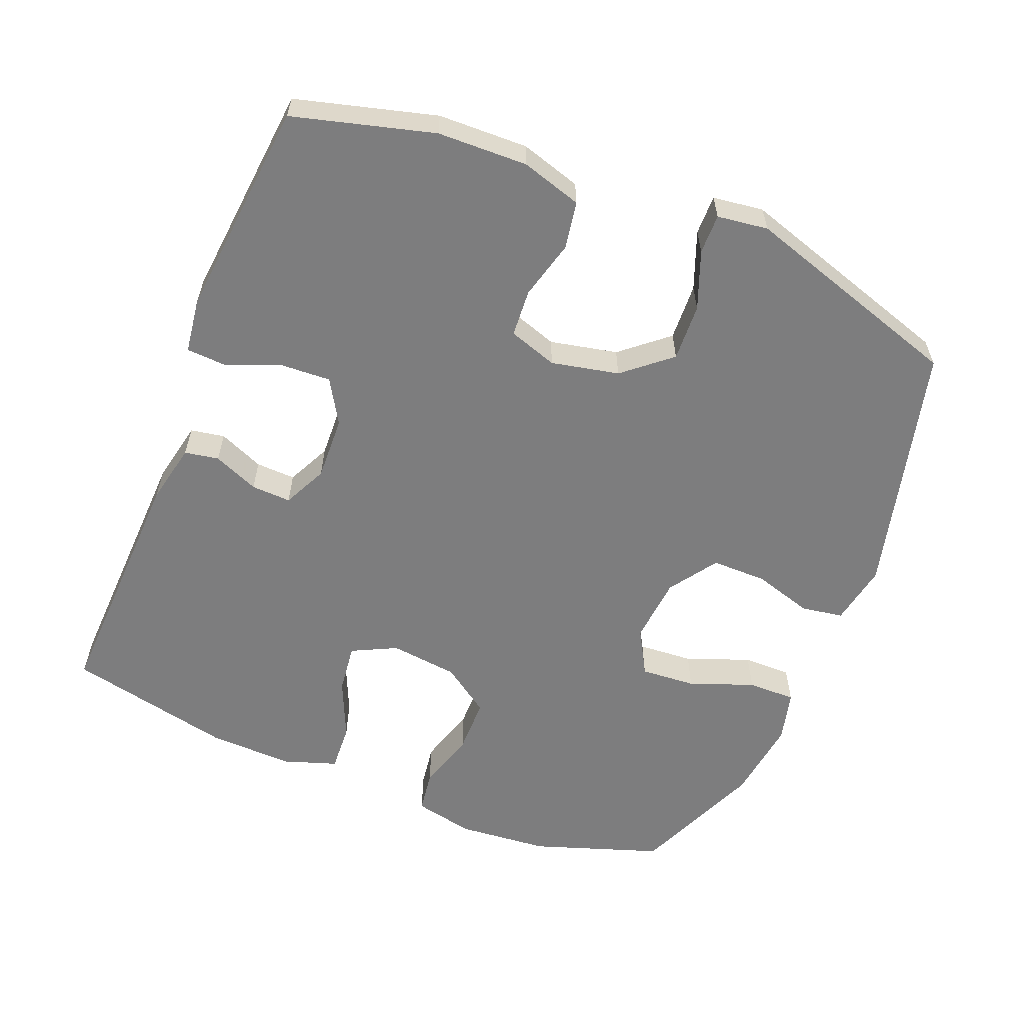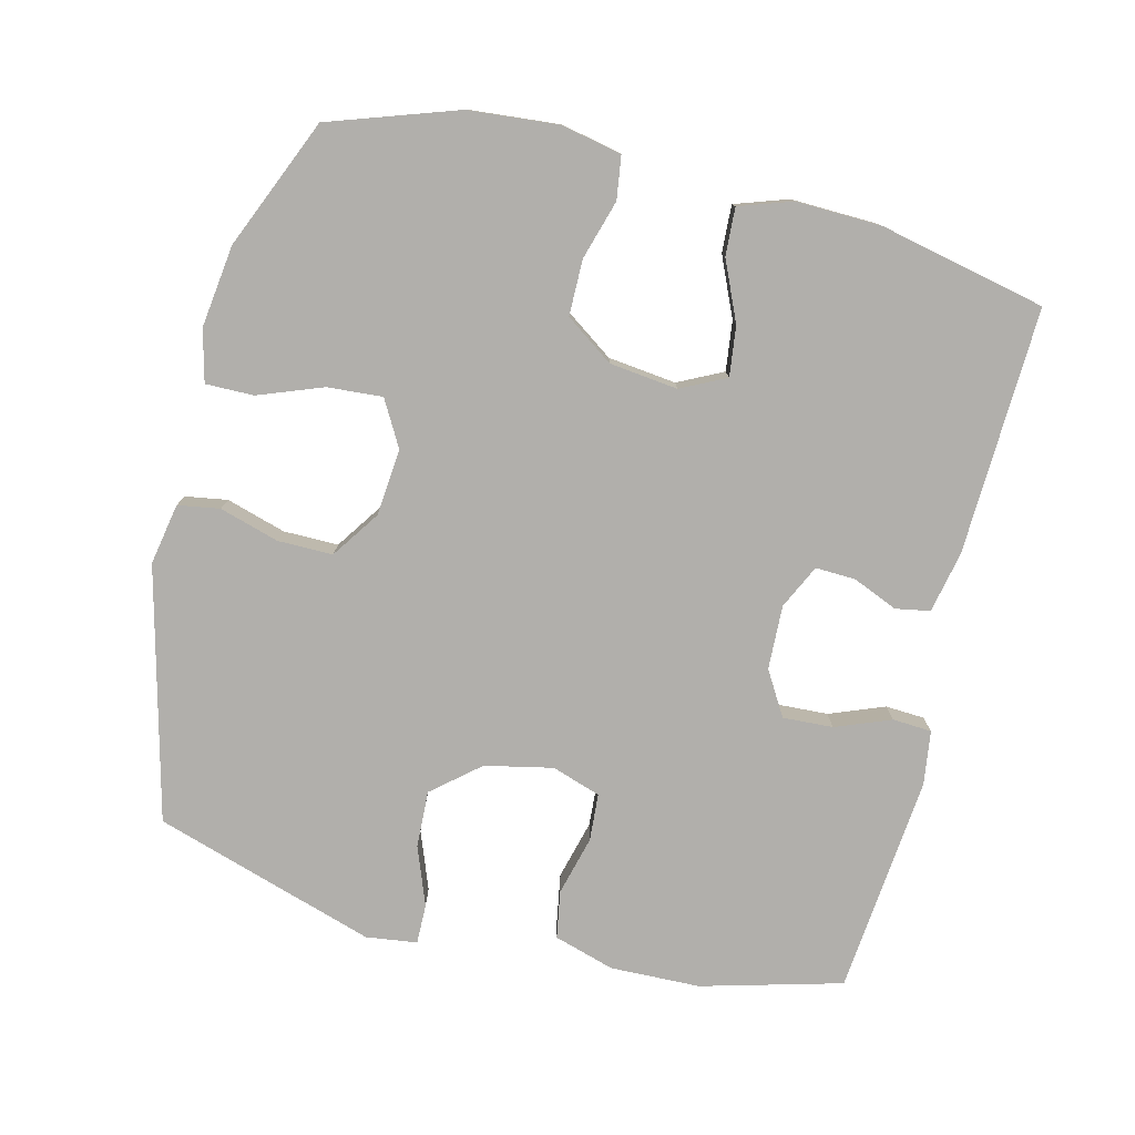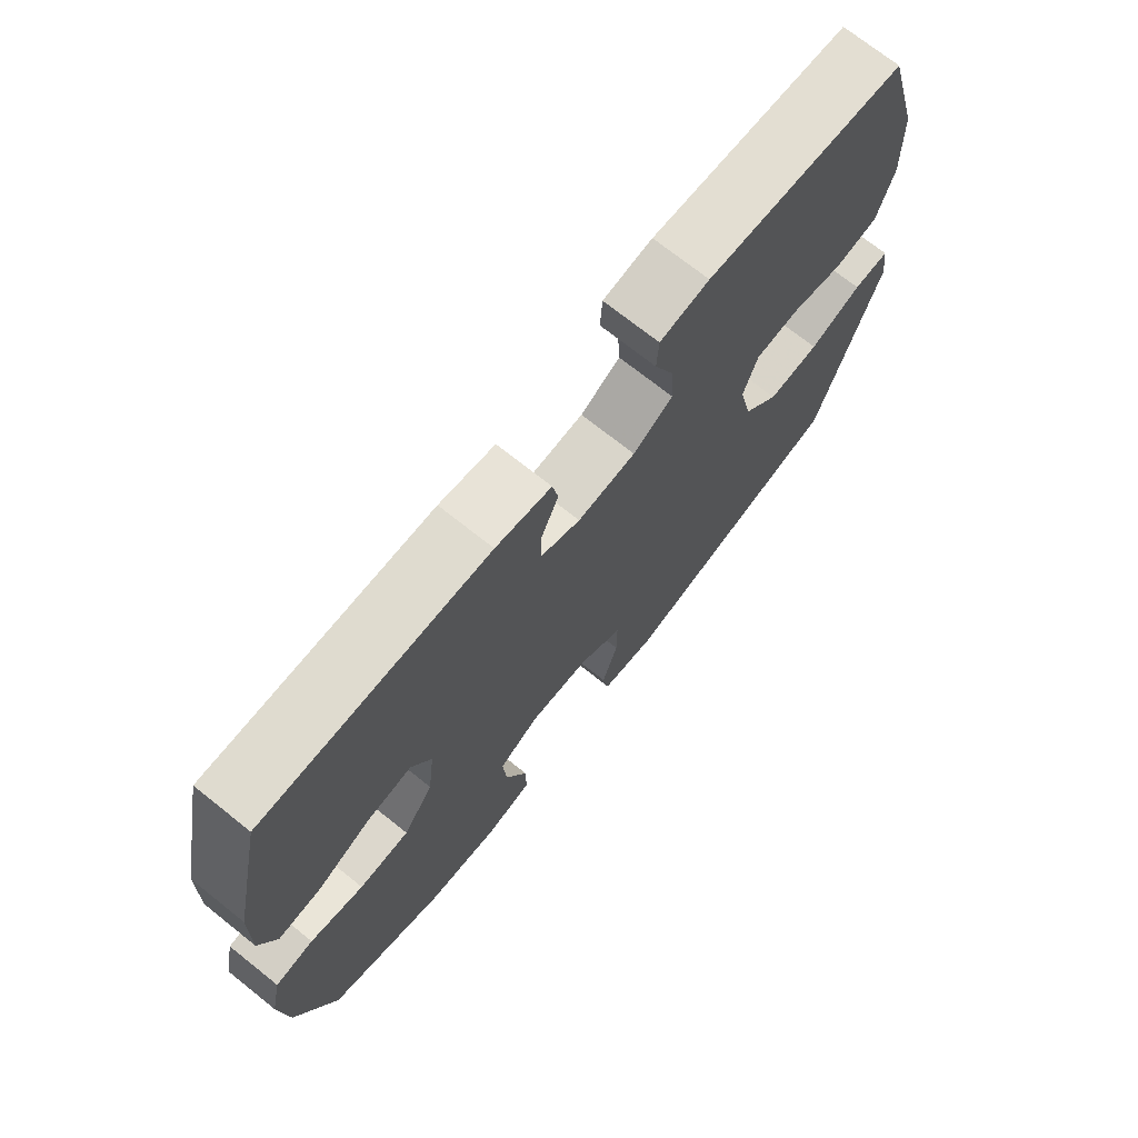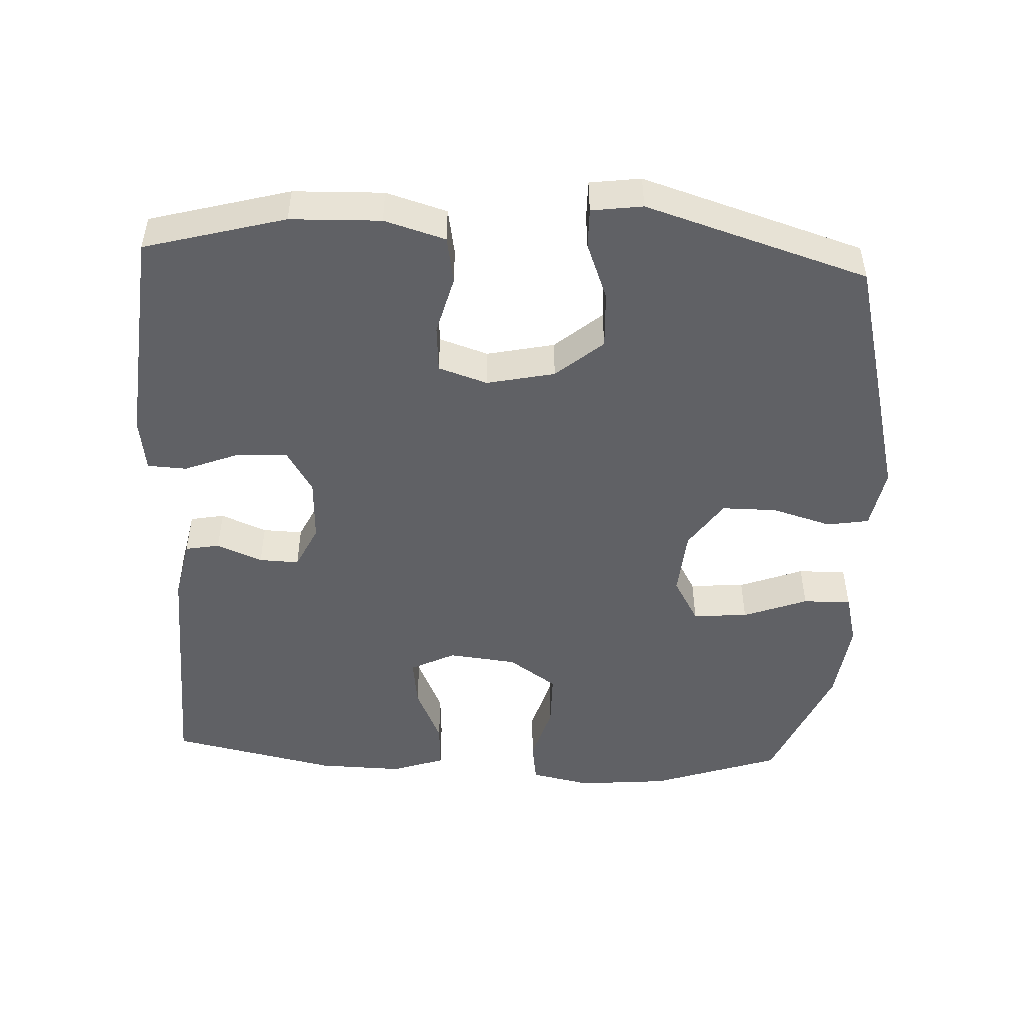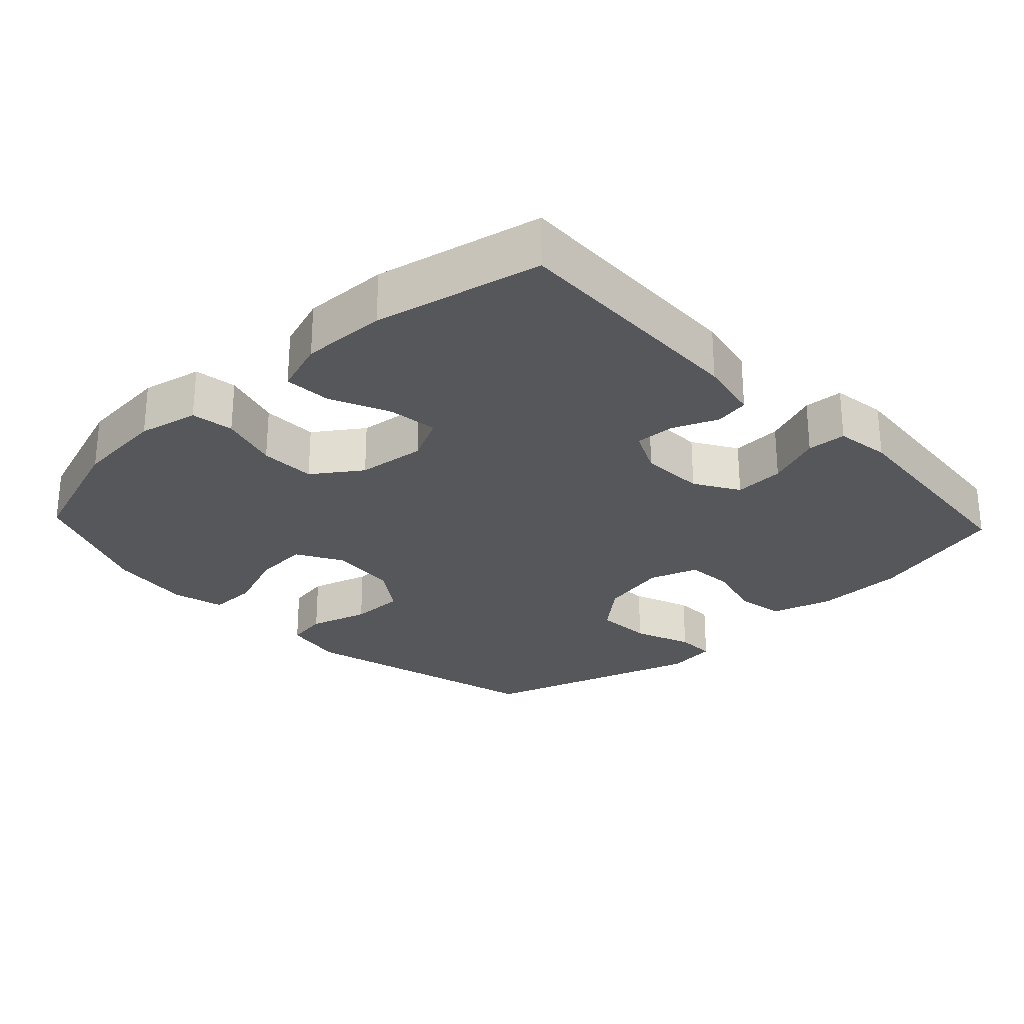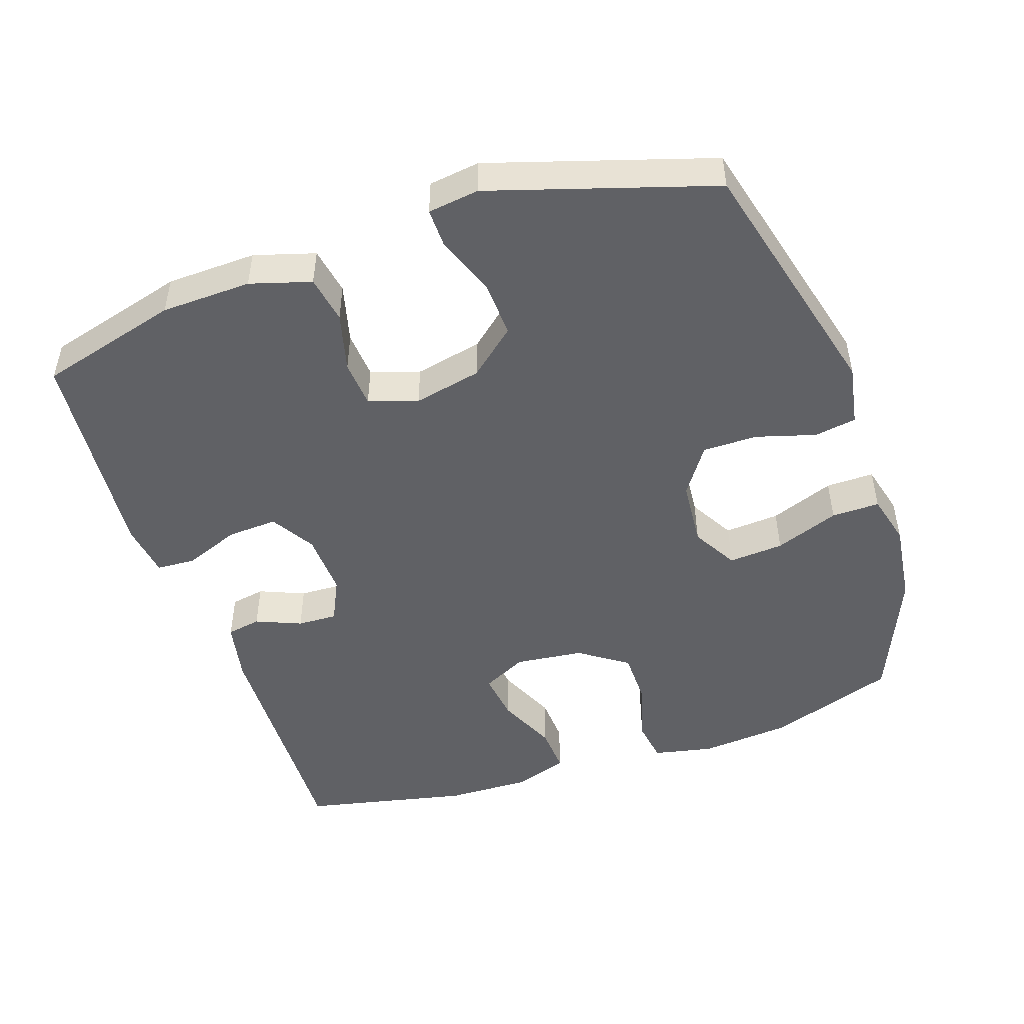
<metadata>
{"format":"obj","ext":"obj","renderer":"f3d","projection":"perspective","resolution":1024,"background":"white","views":[{"elev":-59.1,"azim":67.8,"up":"+Y"},{"elev":-78.3,"azim":-104.1,"up":"+Y"},{"elev":72.3,"azim":-51.5,"up":"+Z"},{"elev":-48.7,"azim":87.2,"up":"+Y"},{"elev":-26.7,"azim":-46.7,"up":"+Y"},{"elev":-48.6,"azim":108.7,"up":"+Y"}]}
</metadata>
<code>
v -0.5 0.07 -0.5
v -0.563 0.07 -0.317
v -0.575 0.07 -0.187
v -0.557 0.07 -0.101
v -0.496 0.07 -0.092
v -0.411 0.07 -0.117
v -0.331 0.07 -0.116
v -0.283 0.07 -0.047
v -0.272 0.07 0.051
v -0.304 0.07 0.115
v -0.375 0.07 0.106
v -0.46 0.07 0.068
v -0.528 0.07 0.064
v -0.554 0.07 0.14
v -0.551 0.07 0.262
v -0.5 0.07 0.5
v -0.146 0.07 0.488
v -0.058 0.07 0.47
v -0.049 0.07 0.421
v -0.076 0.07 0.356
v -0.078 0.07 0.299
v -0.015 0.07 0.269
v 0.077 0.07 0.273
v 0.14 0.07 0.311
v 0.136 0.07 0.383
v 0.105 0.07 0.462
v 0.108 0.07 0.518
v 0.186 0.07 0.529
v 0.5 0.07 0.5
v 0.555 0.07 0.299
v 0.559 0.07 0.17
v 0.533 0.07 0.083
v 0.465 0.07 0.071
v 0.38 0.07 0.093
v 0.312 0.07 0.088
v 0.289 0.07 0.018
v 0.31 0.07 -0.079
v 0.367 0.07 -0.146
v 0.449 0.07 -0.142
v 0.532 0.07 -0.11
v 0.589 0.07 -0.109
v 0.599 0.07 -0.182
v 0.5 0.07 -0.5
v 0.139 0.07 -0.592
v 0.051 0.07 -0.576
v 0.041 0.07 -0.516
v 0.066 0.07 -0.431
v 0.066 0.07 -0.352
v -0.003 0.07 -0.305
v -0.099 0.07 -0.297
v -0.164 0.07 -0.334
v -0.158 0.07 -0.413
v -0.123 0.07 -0.505
v -0.122 0.07 -0.574
v -0.196 0.07 -0.593
v -0.314 0.07 -0.578
v -0.5 0 -0.5
v -0.563 0 -0.317
v -0.575 0 -0.187
v -0.557 0 -0.101
v -0.496 0 -0.092
v -0.411 0 -0.117
v -0.331 0 -0.116
v -0.283 0 -0.047
v -0.272 0 0.051
v -0.304 0 0.115
v -0.375 0 0.106
v -0.46 0 0.068
v -0.528 0 0.064
v -0.554 0 0.14
v -0.551 0 0.262
v -0.5 0 0.5
v -0.146 0 0.488
v -0.058 0 0.47
v -0.049 0 0.421
v -0.076 0 0.356
v -0.078 0 0.299
v -0.015 0 0.269
v 0.077 0 0.273
v 0.14 0 0.311
v 0.136 0 0.383
v 0.105 0 0.462
v 0.108 0 0.518
v 0.186 0 0.529
v 0.5 0 0.5
v 0.555 0 0.299
v 0.559 0 0.17
v 0.533 0 0.083
v 0.465 0 0.071
v 0.38 0 0.093
v 0.312 0 0.088
v 0.289 0 0.018
v 0.31 0 -0.079
v 0.367 0 -0.146
v 0.449 0 -0.142
v 0.532 0 -0.11
v 0.589 0 -0.109
v 0.599 0 -0.182
v 0.5 0 -0.5
v 0.139 0 -0.592
v 0.051 0 -0.576
v 0.041 0 -0.516
v 0.066 0 -0.431
v 0.066 0 -0.352
v -0.003 0 -0.305
v -0.099 0 -0.297
v -0.164 0 -0.334
v -0.158 0 -0.413
v -0.123 0 -0.505
v -0.122 0 -0.574
v -0.196 0 -0.593
v -0.314 0 -0.578
f 52 53 54 55
f 51 52 55 56
f 44 45 46 47
f 44 47 48
f 43 44 48
f 42 43 48 49
f 39 40 41 42
f 38 39 42 49
f 31 32 33 34
f 31 34 35
f 30 31 35
f 29 30 35
f 28 29 35
f 25 26 27 28
f 24 25 28 35
f 23 24 35 36
f 17 18 19 20
f 17 20 21
f 16 17 21
f 15 16 21
f 14 15 21 22
f 11 12 13 14
f 10 11 14 22
f 3 4 5 6
f 3 6 7
f 2 3 7
f 51 56 1 2
f 50 51 2 7
f 37 38 49 50
f 37 50 7 8
f 36 37 8 9
f 22 23 36
f 9 10 22 36
f 111 110 109 108
f 112 111 108 107
f 103 102 101 100
f 104 103 100
f 104 100 99
f 105 104 99 98
f 98 97 96 95
f 105 98 95 94
f 90 89 88 87
f 91 90 87
f 91 87 86
f 91 86 85
f 91 85 84
f 84 83 82 81
f 91 84 81 80
f 92 91 80 79
f 76 75 74 73
f 77 76 73
f 77 73 72
f 77 72 71
f 78 77 71 70
f 70 69 68 67
f 78 70 67 66
f 62 61 60 59
f 63 62 59
f 63 59 58
f 58 57 112 107
f 63 58 107 106
f 106 105 94 93
f 64 63 106 93
f 65 64 93 92
f 92 79 78
f 92 78 66 65
f 1 57 58 2
f 2 58 59 3
f 3 59 60 4
f 4 60 61 5
f 5 61 62 6
f 6 62 63 7
f 7 63 64 8
f 8 64 65 9
f 9 65 66 10
f 10 66 67 11
f 11 67 68 12
f 12 68 69 13
f 13 69 70 14
f 14 70 71 15
f 15 71 72 16
f 16 72 73 17
f 17 73 74 18
f 18 74 75 19
f 19 75 76 20
f 20 76 77 21
f 21 77 78 22
f 22 78 79 23
f 23 79 80 24
f 24 80 81 25
f 25 81 82 26
f 26 82 83 27
f 27 83 84 28
f 28 84 85 29
f 29 85 86 30
f 30 86 87 31
f 31 87 88 32
f 32 88 89 33
f 33 89 90 34
f 34 90 91 35
f 35 91 92 36
f 36 92 93 37
f 37 93 94 38
f 38 94 95 39
f 39 95 96 40
f 40 96 97 41
f 41 97 98 42
f 42 98 99 43
f 43 99 100 44
f 44 100 101 45
f 45 101 102 46
f 46 102 103 47
f 47 103 104 48
f 48 104 105 49
f 49 105 106 50
f 50 106 107 51
f 51 107 108 52
f 52 108 109 53
f 53 109 110 54
f 54 110 111 55
f 55 111 112 56
f 56 112 57 1

</code>
